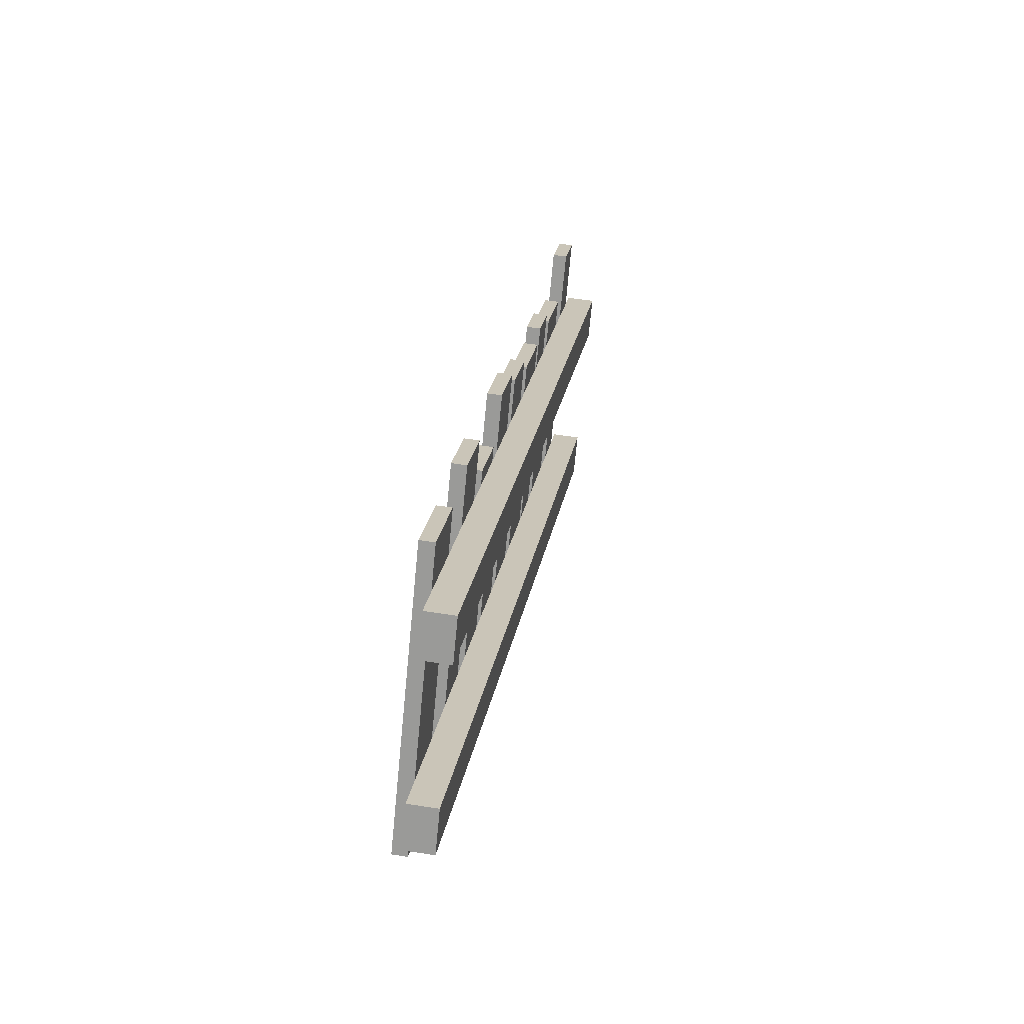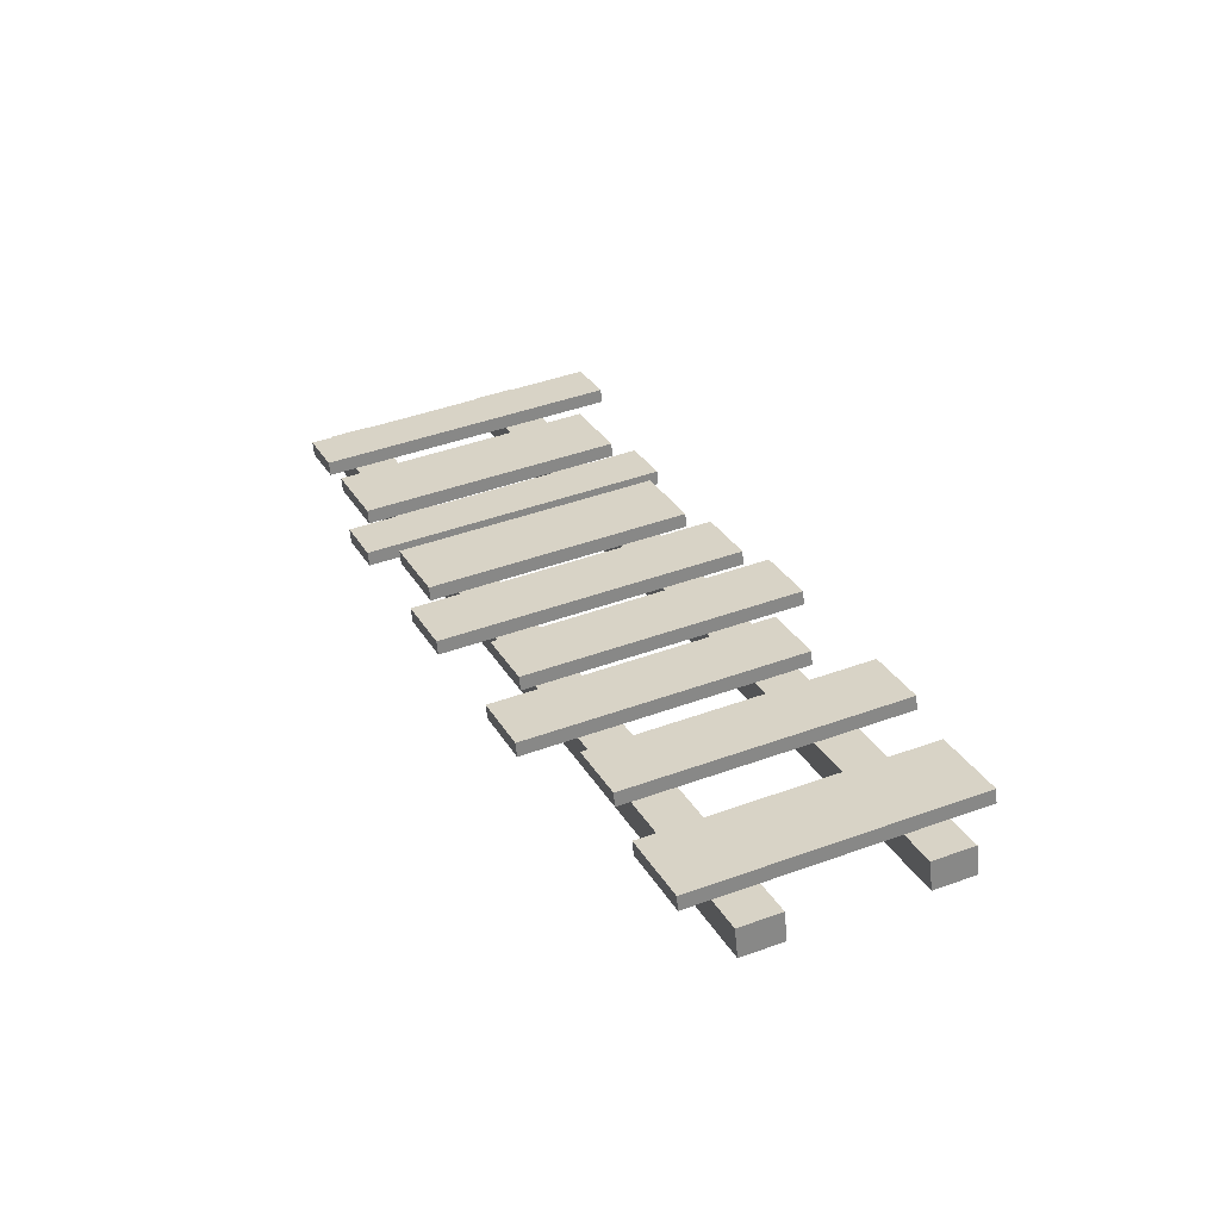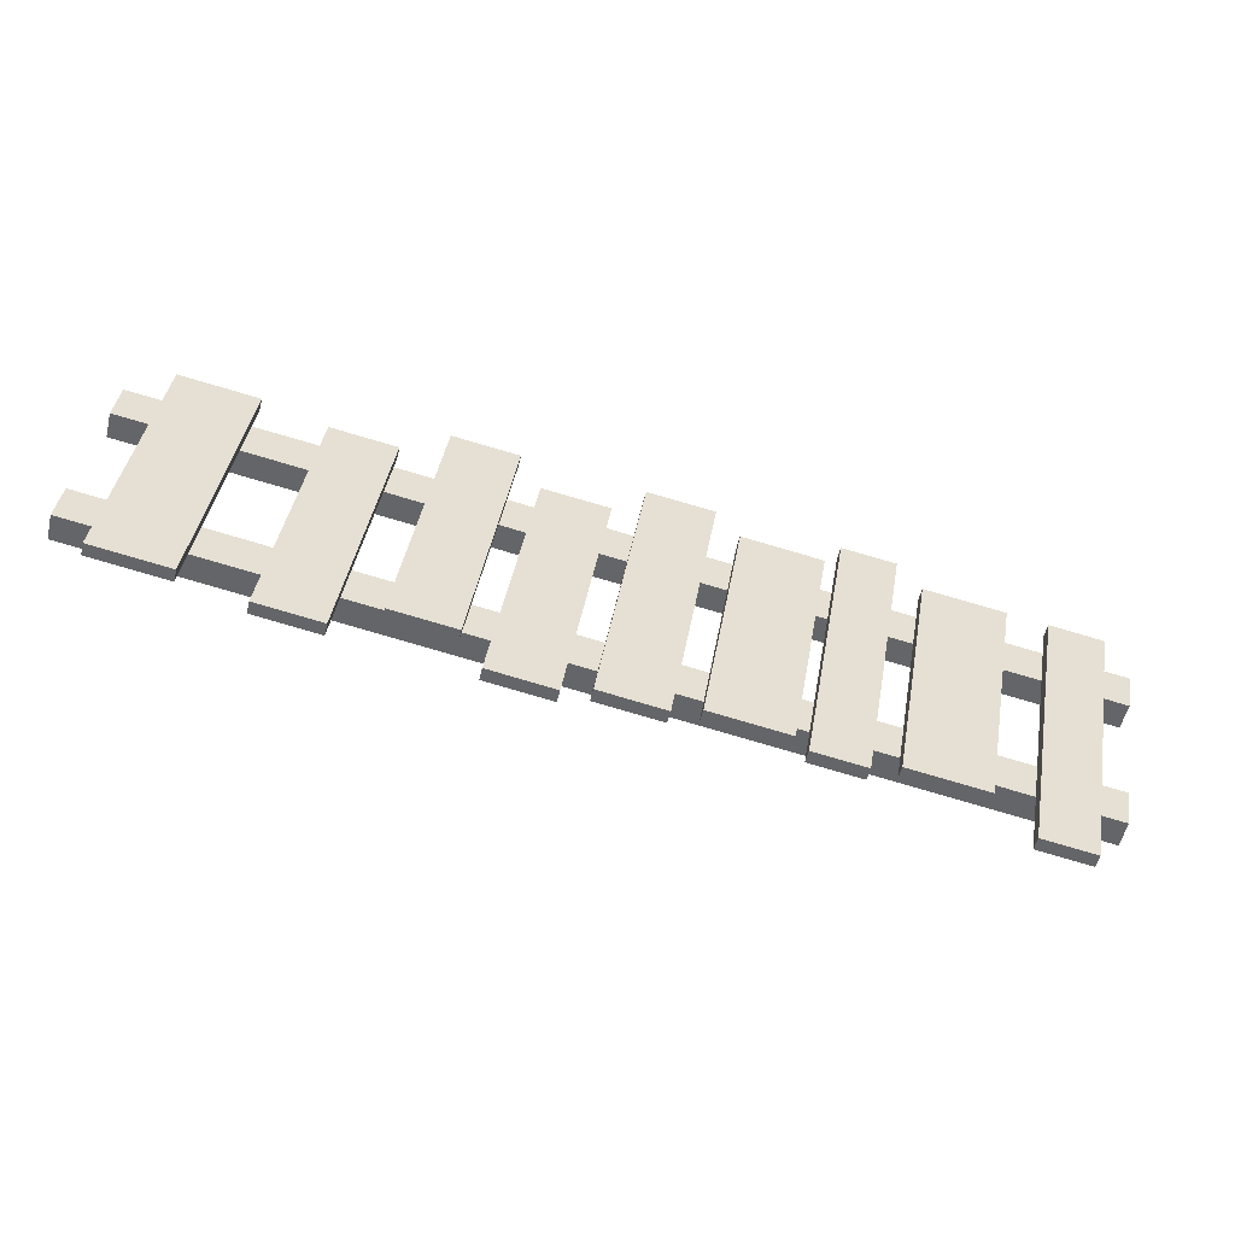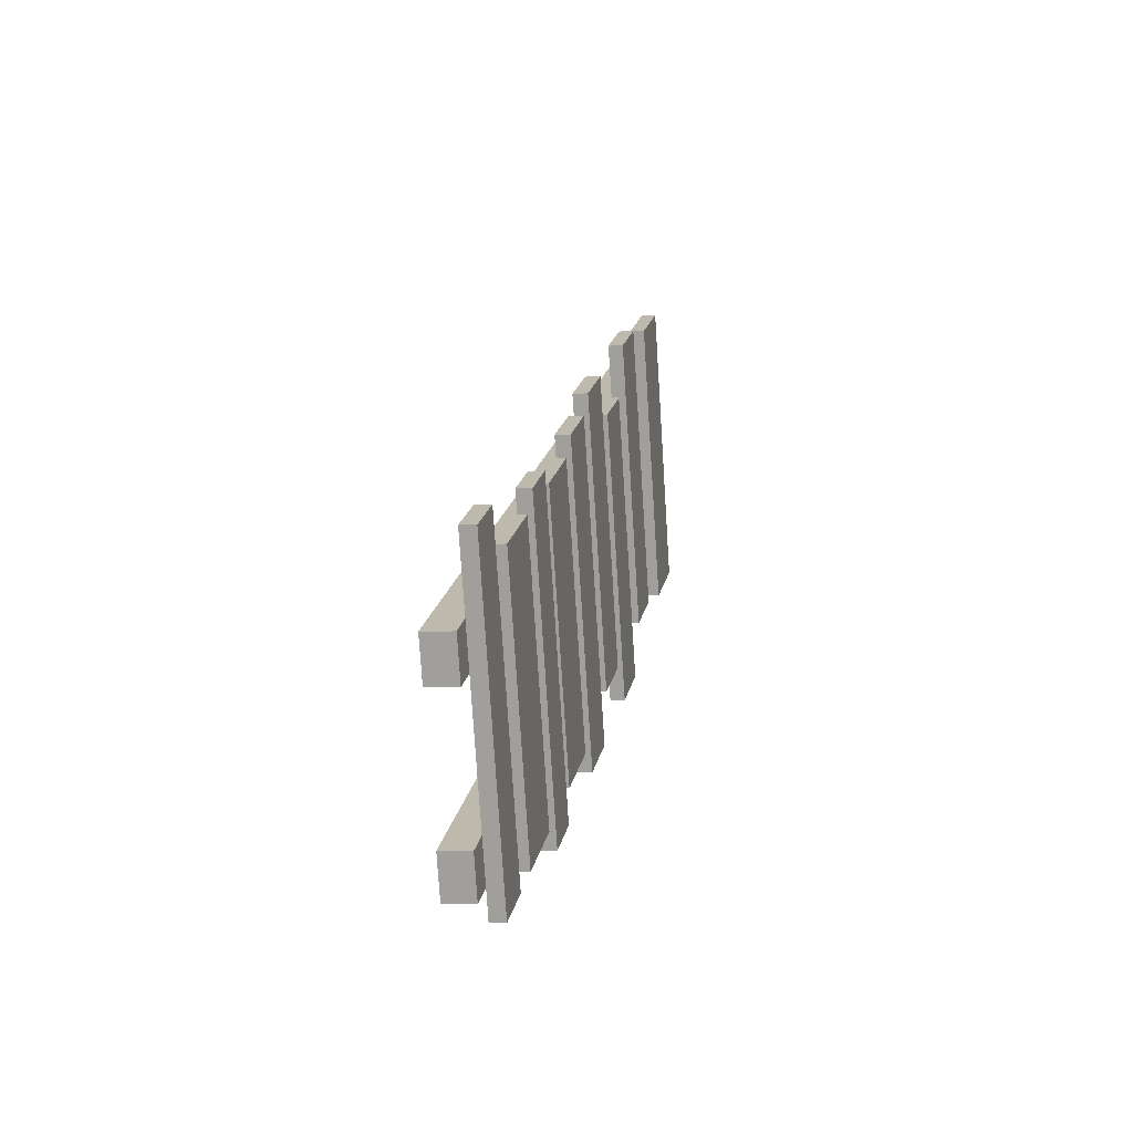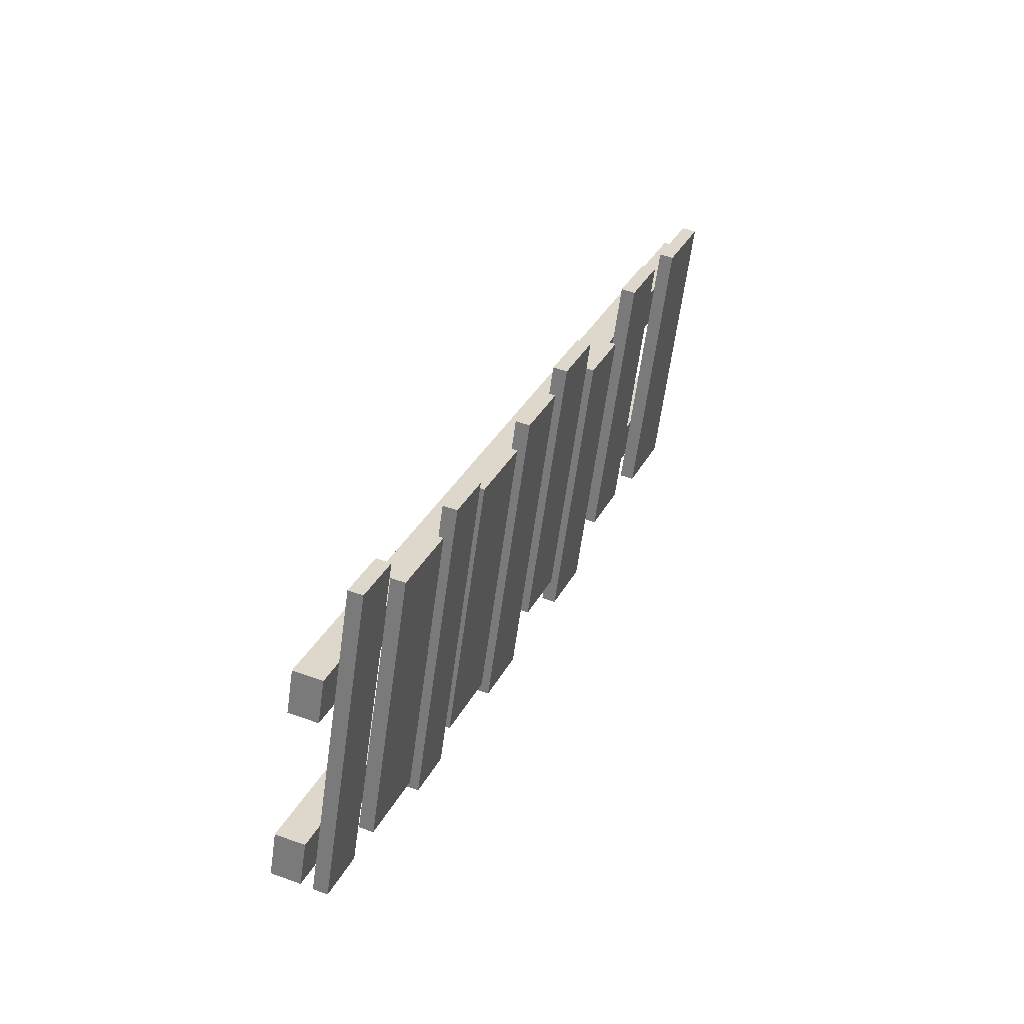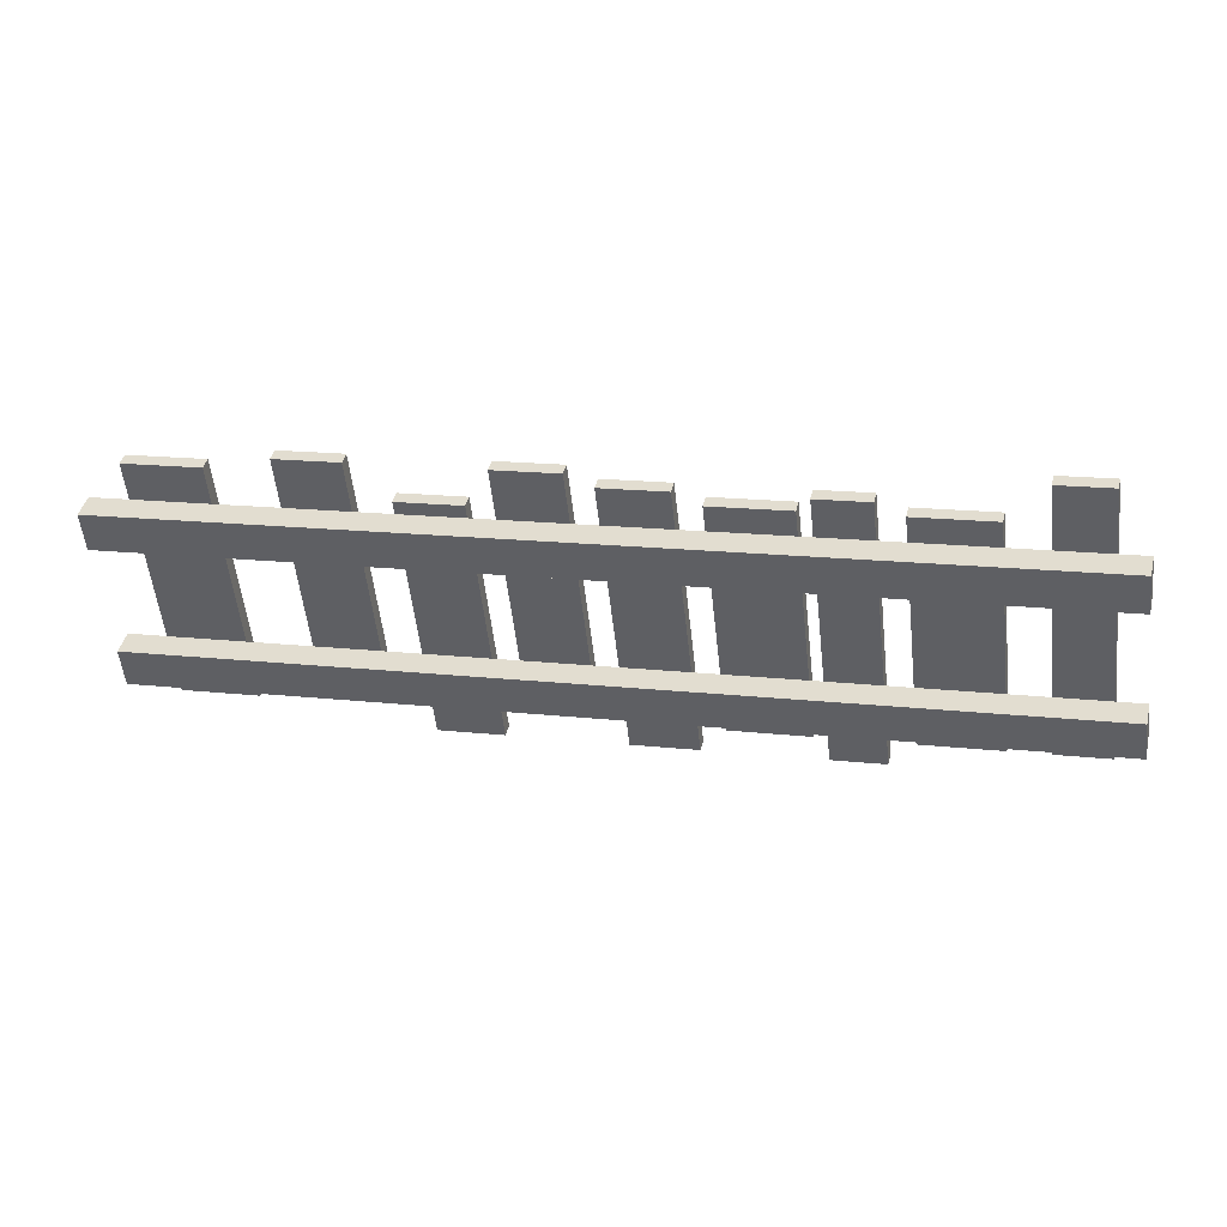
<metadata>
{"format":"obj","ext":"obj","renderer":"f3d","projection":"perspective","resolution":1024,"background":"white","views":[{"elev":-24.7,"azim":-97.6,"up":"+Z"},{"elev":42.1,"azim":-158.9,"up":"+Y"},{"elev":37.2,"azim":-35.9,"up":"+Y"},{"elev":60.8,"azim":84.9,"up":"+Z"},{"elev":75.2,"azim":100.7,"up":"+Z"},{"elev":-51.5,"azim":-38.9,"up":"+Y"}]}
</metadata>
<code>
o cube
v -1.178 0.8931 -2.043
v -1.437 0.9794 -2.302
v -1.188 0.8323 -2.053
v -1.448 0.9186 -2.312
v -2.321 0.9794 -1.418
v -2.062 0.8931 -1.159
v -2.332 0.9186 -1.428
v -2.072 0.8323 -1.169
f 4 7 5 2
f 3 4 2 1
f 8 3 1 6
f 7 8 6 5
f 6 1 2 5
f 7 4 3 8
o cube
v -0.7923 0.7499 -1.568
v -1.008 0.8219 -1.784
v -0.8025 0.689 -1.578
v -1.019 0.761 -1.795
v -1.892 0.8219 -0.9005
v -1.676 0.7499 -0.6844
v -1.903 0.761 -0.9107
v -1.686 0.689 -0.6945
f 12 15 13 10
f 11 12 10 9
f 16 11 9 14
f 15 16 14 13
f 14 9 10 13
f 15 12 11 16
o cube
v -0.3156 0.6353 -1.357
v -0.5318 0.7073 -1.573
v -0.3257 0.5744 -1.367
v -0.5419 0.6464 -1.583
v -1.416 0.7073 -0.689
v -1.199 0.6353 -0.4728
v -1.426 0.6464 -0.6991
v -1.21 0.5744 -0.4829
f 20 23 21 18
f 19 20 18 17
f 24 19 17 22
f 23 24 22 21
f 22 17 18 21
f 23 20 19 24
o cube
v -0.1471 0.535 -0.923
v -0.3632 0.607 -1.139
v -0.1572 0.4742 -0.9331
v -0.3734 0.5461 -1.149
v -1.247 0.607 -0.2553
v -1.031 0.535 -0.0391
v -1.257 0.5461 -0.2654
v -1.041 0.4742 -0.04923
f 28 31 29 26
f 27 28 26 25
f 32 27 25 30
f 31 32 30 29
f 30 25 26 29
f 31 28 27 32
o cube
v -0.6887 0.4598 -0.3156
v -2.195 0.9616 -1.822
v -0.709 0.3382 -0.3358
v -2.216 0.8399 -1.843
v -2.328 0.9616 -1.69
v -0.8213 0.4598 -0.183
v -2.348 0.8399 -1.71
v -0.8415 0.3382 -0.2032
f 36 39 37 34
f 35 36 34 33
f 40 35 33 38
f 39 40 38 37
f 38 33 34 37
f 39 36 35 40
o cube
v -0.1584 0.4598 -0.8459
v -1.665 0.9616 -2.353
v -0.1786 0.3382 -0.8662
v -1.685 0.8399 -2.373
v -1.798 0.9616 -2.22
v -0.291 0.4598 -0.7133
v -1.818 0.8399 -2.24
v -0.3112 0.3382 -0.7336
f 44 47 45 42
f 43 44 42 41
f 48 43 41 46
f 47 48 46 45
f 46 41 42 45
f 47 44 43 48
o cube
v 1.398 -0.05837 0.7103
v -0.1594 0.4602 -0.847
v 1.378 -0.18 0.69
v -0.1797 0.3385 -0.8672
v -0.292 0.4602 -0.7144
v 1.265 -0.05837 0.8428
v -0.3123 0.3385 -0.7347
v 1.245 -0.18 0.8226
f 52 55 53 50
f 51 52 50 49
f 56 51 49 54
f 55 56 54 53
f 54 49 50 53
f 55 52 51 56
o cube
v 0.8675 -0.05837 1.241
v -0.6898 0.4602 -0.3166
v 0.8472 -0.18 1.22
v -0.71 0.3385 -0.3369
v -0.8224 0.4602 -0.1841
v 0.7349 -0.05837 1.373
v -0.8426 0.3385 -0.2043
v 0.7146 -0.18 1.353
f 60 63 61 58
f 59 60 58 57
f 64 59 57 62
f 63 64 62 61
f 62 57 58 61
f 63 60 59 64
o cube
v 0.2866 0.4347 -0.7544
v 0.07048 0.5067 -0.9706
v 0.2765 0.3739 -0.7646
v 0.06035 0.4459 -0.9807
v -0.9018 0.5067 0.001665
v -0.6856 0.4347 0.2178
v -0.9119 0.4459 -0.008465
v -0.6958 0.3739 0.2077
f 68 71 69 66
f 67 68 66 65
f 72 67 65 70
f 71 72 70 69
f 70 65 66 69
f 71 68 67 72
o cube
v 0.5424 0.3201 -0.3219
v 0.2832 0.4064 -0.5811
v 0.5323 0.2593 -0.332
v 0.2731 0.3456 -0.5912
v -0.5565 0.4064 0.2586
v -0.2973 0.3201 0.5178
v -0.5666 0.3456 0.2485
v -0.3074 0.2593 0.5076
f 76 79 77 74
f 75 76 74 73
f 80 75 73 78
f 79 80 78 77
f 78 73 74 77
f 79 76 75 80
o cube
v 0.8459 0.2485 -0.1952
v 0.6727 0.3062 -0.3684
v 0.8357 0.1877 -0.2053
v 0.6626 0.2453 -0.3785
v -0.2995 0.3062 0.6039
v -0.1264 0.2485 0.7771
v -0.3097 0.2453 0.5938
v -0.1365 0.1877 0.7669
f 84 87 85 82
f 83 84 82 81
f 88 83 81 86
f 87 88 86 85
f 86 81 82 85
f 87 84 83 88
o cube
v 1.403 0.03362 0.5384
v 1.23 0.09128 0.3653
v 1.393 -0.02721 0.5283
v 1.219 0.03045 0.3552
v 0.2573 0.09128 1.338
v 0.4305 0.03362 1.511
v 0.2472 0.03045 1.327
v 0.4203 -0.02721 1.501
f 92 95 93 90
f 91 92 90 89
f 96 91 89 94
f 95 96 94 93
f 94 89 90 93
f 95 92 91 96
o cube
v 1.102 0.1339 0.2373
v 0.8424 0.2202 -0.02186
v 1.091 0.07306 0.2272
v 0.8323 0.1594 -0.03199
v 0.002756 0.2202 0.8178
v 0.2619 0.1339 1.077
v -0.007373 0.1594 0.8077
v 0.2518 0.07306 1.067
f 100 103 101 98
f 99 100 98 97
f 104 99 97 102
f 103 104 102 101
f 102 97 98 101
f 103 100 99 104

</code>
